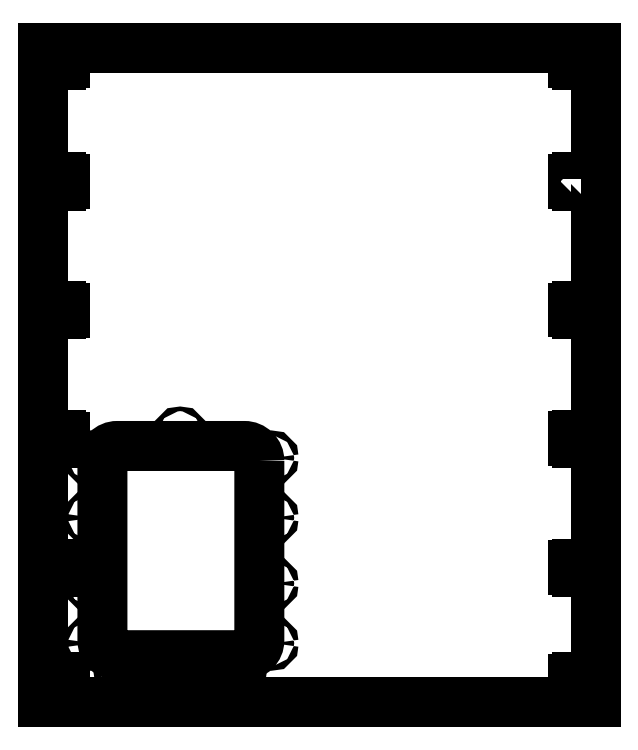
<metadata>
{"format":"dxf","ext":"dxf","renderer":"ezdxf+matplotlib","layout":"modelspace","background":"white","min_lineweight":24,"dpi":150}
</metadata>
<code>
0
SECTION
2
ENTITIES
0
CIRCLE
8
0
10
-32
20
-95.5
30
0
40
1.55
210
0
220
-0
230
1
0
CIRCLE
8
0
10
-32
20
-139.5
30
0
40
1.55
210
0
220
-0
230
1
0
CIRCLE
8
0
10
-32
20
-55.5
30
0
40
1.55
210
0
220
-0
230
1
0
CIRCLE
8
0
10
-32
20
-179.5
30
0
40
1.55
210
0
220
-0
230
1
0
CIRCLE
8
0
10
-153
20
-179.5
30
0
40
1.55
210
0
220
-0
230
1
0
CIRCLE
8
0
10
-153
20
-55.5
30
0
40
1.55
210
0
220
-0
230
1
0
CIRCLE
8
0
10
-133
20
-195.5
30
0
40
1.55
210
0
220
-0
230
1
0
CIRCLE
8
0
10
-93
20
-39.5
30
0
40
1.55
210
0
220
-0
230
1
0
CIRCLE
8
0
10
-53
20
-195.5
30
0
40
1.55
210
0
220
-0
230
1
0
CIRCLE
8
0
10
-153
20
-139.5
30
0
40
1.55
210
0
220
-0
230
1
0
CIRCLE
8
0
10
-153
20
-95.5
30
0
40
1.55
210
0
220
-0
230
1
0
CIRCLE
8
0
10
-93
20
-195.5
30
0
40
1.55
210
0
220
-0
230
1
0
LWPOLYLINE
8
0
90
8
70
1
43
0
10
-40
20
-57.5
10
-40
20
-177.5
42
-0.4142
10
-50
20
-187.5
10
-135
20
-187.5
42
-0.4142
10
-145
20
-177.5
10
-145
20
-57.5
42
-0.4142
10
-135
20
-47.5
10
-50
20
-47.5
42
-0.4142
0
LWPOLYLINE
8
0
90
172
70
1
43
0
10
175
20
131.2
10
185
20
131.2
10
185
20
209
10
175
20
209
10
175
20
207.7
10
175
20
207.7
10
175
20
207.7
10
172.5
20
207.7
10
172.5
20
209
10
170
20
209
10
170
20
212.1
10
172.5
20
212.1
10
172.5
20
213.2
10
172.5
20
213.2
10
172.5
20
213.2
10
175
20
213.2
10
175
20
212.1
10
185
20
212.1
10
185
20
219
10
-185
20
219
10
-185
20
211.8
10
-175
20
211.8
10
-175
20
213.2
10
-172.5
20
213.2
10
-172.5
20
211.8
10
-170
20
211.8
10
-170
20
208.7
10
-172.5
20
208.7
10
-172.5
20
207.7
10
-175
20
207.7
10
-175
20
208.7
10
-185
20
208.7
10
-185
20
130.9
10
-175
20
130.9
10
-175
20
132.3
10
-172.5
20
132.3
10
-172.5
20
130.9
10
-170
20
130.9
10
-170
20
127.8
10
-172.5
20
127.8
10
-172.5
20
126.8
10
-175
20
126.8
10
-175
20
127.8
10
-185
20
127.8
10
-185
20
44.82
10
-175
20
44.82
10
-175
20
46.17
10
-172.5
20
46.17
10
-172.5
20
44.82
10
-170
20
44.82
10
-170
20
41.7
10
-172.5
20
41.7
10
-172.5
20
40.67
10
-175
20
40.67
10
-175
20
41.72
10
-185
20
41.72
10
-185
20
-41.37
10
-175
20
-41.37
10
-175
20
-40.03
10
-172.5
20
-40.03
10
-172.5
20
-41.37
10
-170
20
-41.37
10
-170
20
-44.5
10
-172.5
20
-44.5
10
-172.5
20
-45.53
10
-175
20
-45.53
10
-175
20
-44.47
10
-185
20
-44.47
10
-185
20
-127.6
10
-175
20
-127.6
10
-175
20
-126.2
10
-172.5
20
-126.2
10
-172.5
20
-127.6
10
-170
20
-127.6
10
-170
20
-130.7
10
-172.5
20
-130.7
10
-172.5
20
-131.7
10
-175
20
-131.7
10
-175
20
-130.7
10
-185
20
-130.7
10
-185
20
-203.7
10
-175
20
-203.7
10
-175
20
-202.3
10
-172.5
20
-202.3
10
-172.5
20
-203.7
10
-170
20
-203.7
10
-170
20
-206.8
10
-172.5
20
-206.8
10
-172.5
20
-207.8
10
-175
20
-207.8
10
-175
20
-206.8
10
-185
20
-206.8
10
-185
20
-219
10
185
20
-219
10
185
20
-206.5
10
175
20
-206.5
10
175
20
-207.8
10
172.5
20
-207.8
10
172.5
20
-207.8
10
172.5
20
-207.8
10
172.5
20
-206.5
10
170
20
-206.5
10
170
20
-203.3
10
172.5
20
-203.3
10
172.5
20
-202.3
10
175
20
-202.3
10
175
20
-202.3
10
175
20
-202.3
10
175
20
-203.4
10
185
20
-203.4
10
185
20
-130.4
10
175
20
-130.4
10
175
20
-131.7
10
175
20
-131.7
10
175
20
-131.7
10
172.5
20
-131.7
10
172.5
20
-130.4
10
170
20
-130.4
10
170
20
-127.3
10
172.5
20
-127.3
10
172.5
20
-126.2
10
172.5
20
-126.2
10
172.5
20
-126.2
10
175
20
-126.2
10
175
20
-127.3
10
185
20
-127.3
10
185
20
-44.19
10
175
20
-44.19
10
175
20
-45.53
10
172.5
20
-45.53
10
172.5
20
-45.53
10
172.5
20
-45.53
10
172.5
20
-44.19
10
170
20
-44.19
10
170
20
-41.06
10
172.5
20
-41.06
10
172.5
20
-40.03
10
175
20
-40.03
10
175
20
-40.03
10
175
20
-40.03
10
175
20
-41.09
10
185
20
-41.09
10
185
20
42.04
10
175
20
42.04
10
175
20
40.67
10
172.5
20
40.67
10
172.5
20
40.7
10
172.5
20
40.7
10
172.5
20
42.04
10
170
20
42.04
10
170
20
45.17
10
172.5
20
45.17
10
172.5
20
46.2
10
175
20
46.2
10
175
20
46.17
10
175
20
46.17
10
175
20
45.14
10
185
20
45.14
10
185
20
128.1
10
175
20
128.1
10
175
20
126.8
10
172.5
20
126.8
10
172.5
20
126.8
10
172.5
20
126.8
10
172.5
20
128.1
10
170
20
128.1
10
170
20
131.3
10
172.5
20
131.3
10
172.5
20
132.3
10
175
20
132.3
10
175
20
132.3
10
175
20
132.3
0
ENDSEC
0
EOF

</code>
